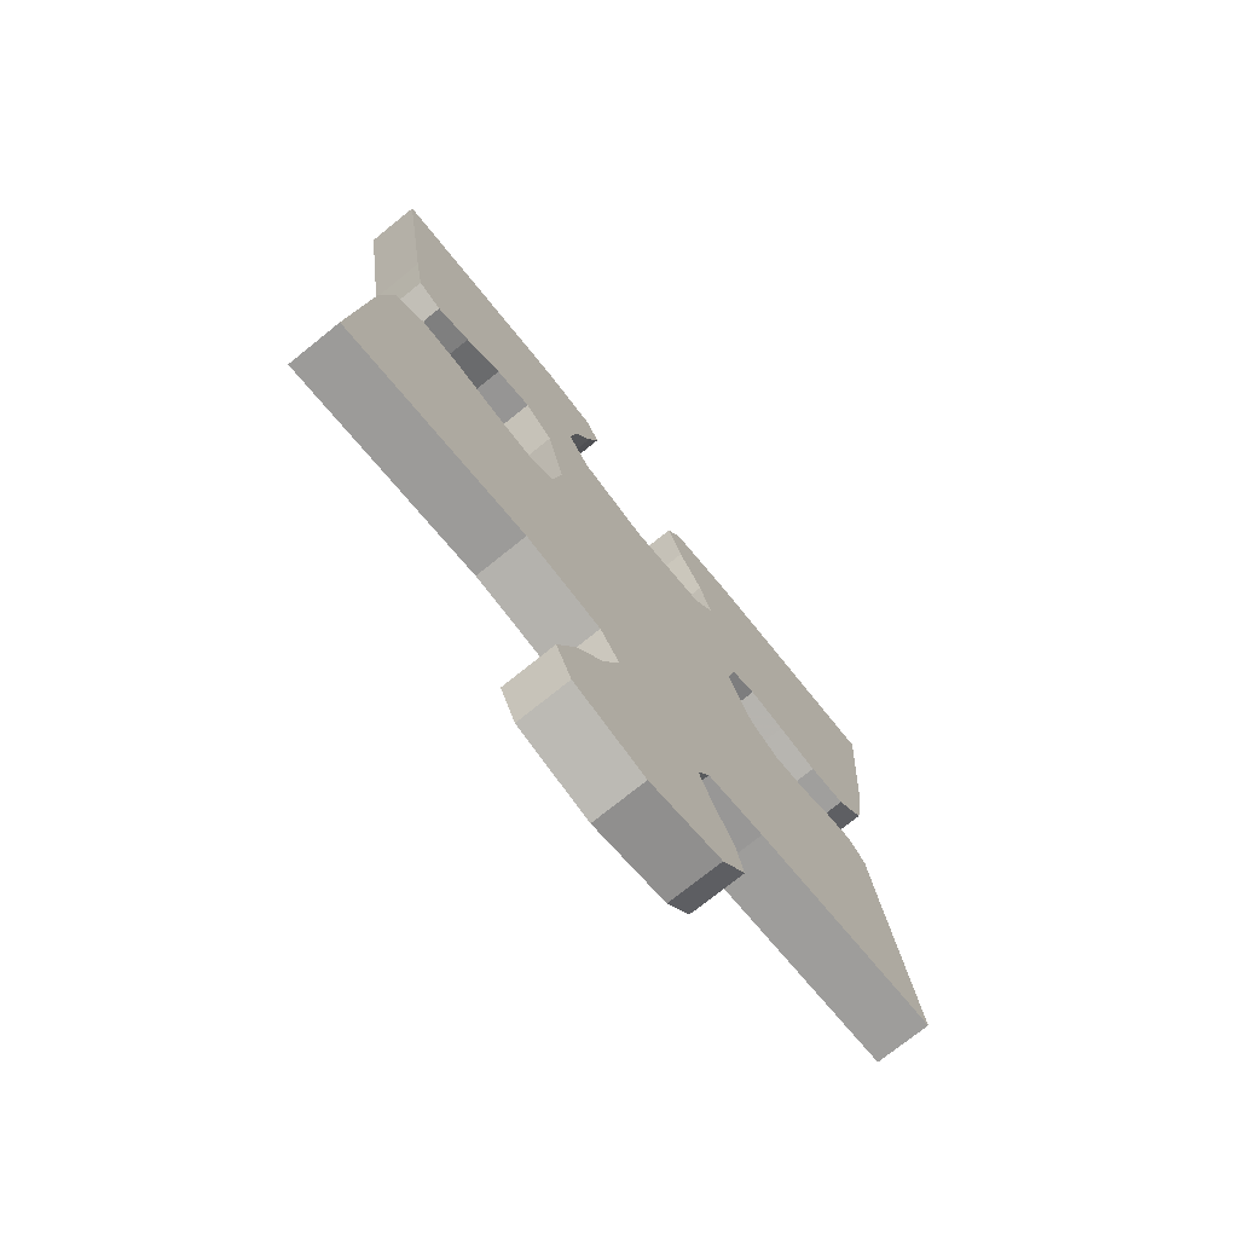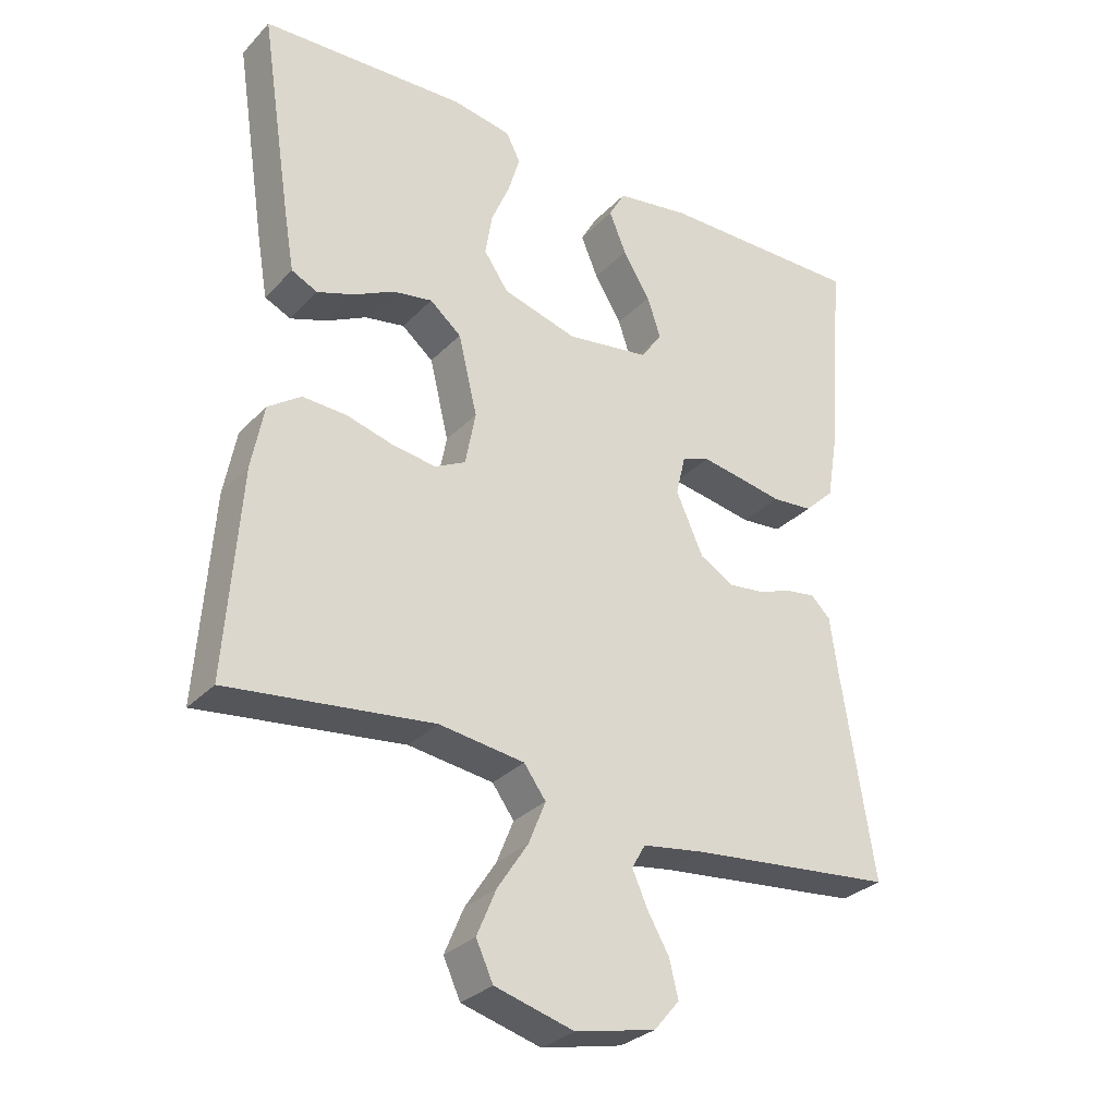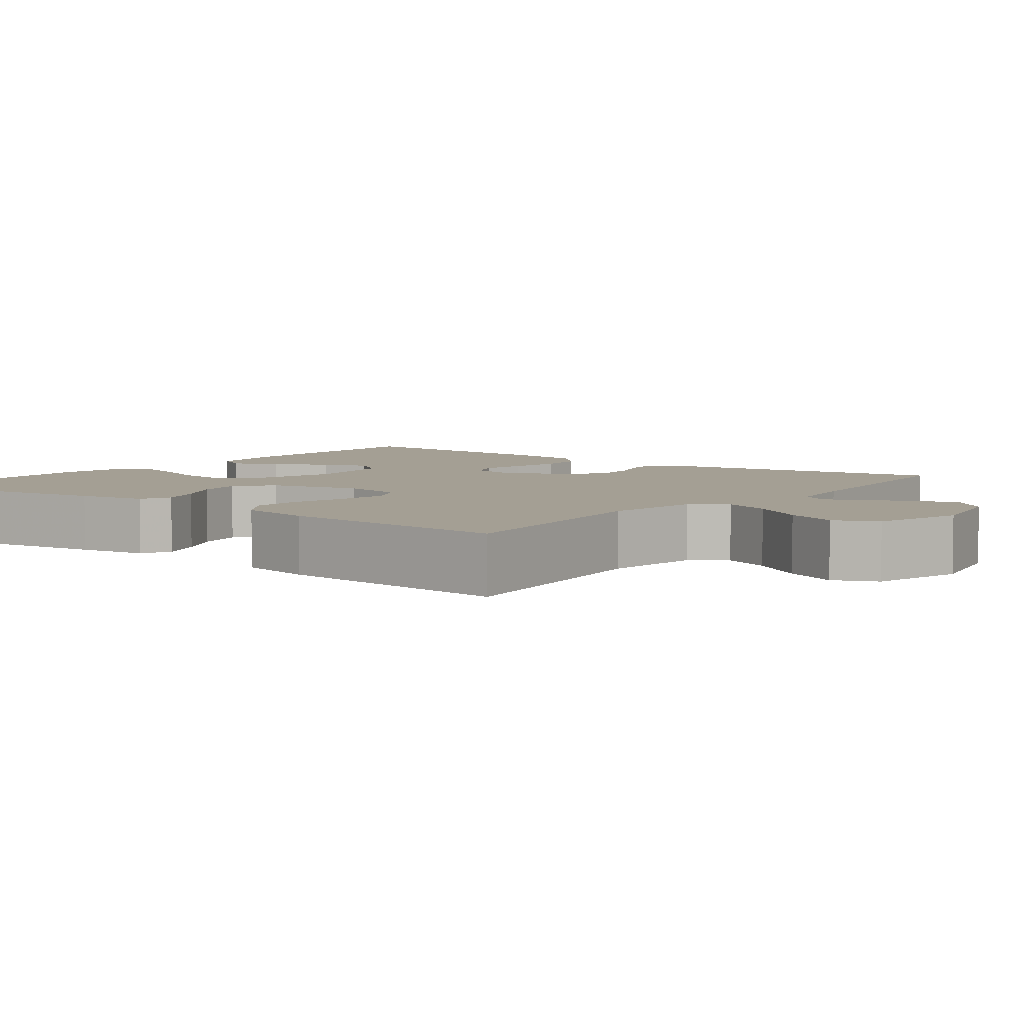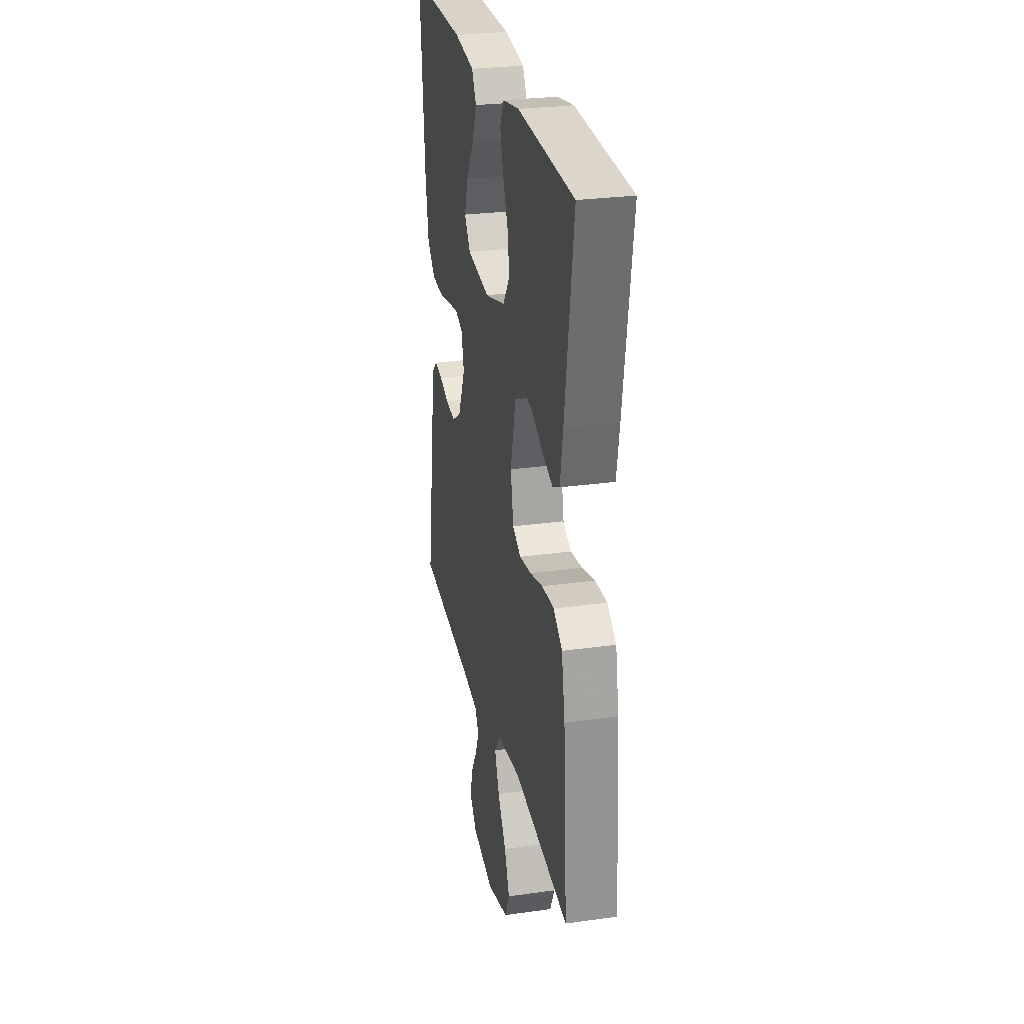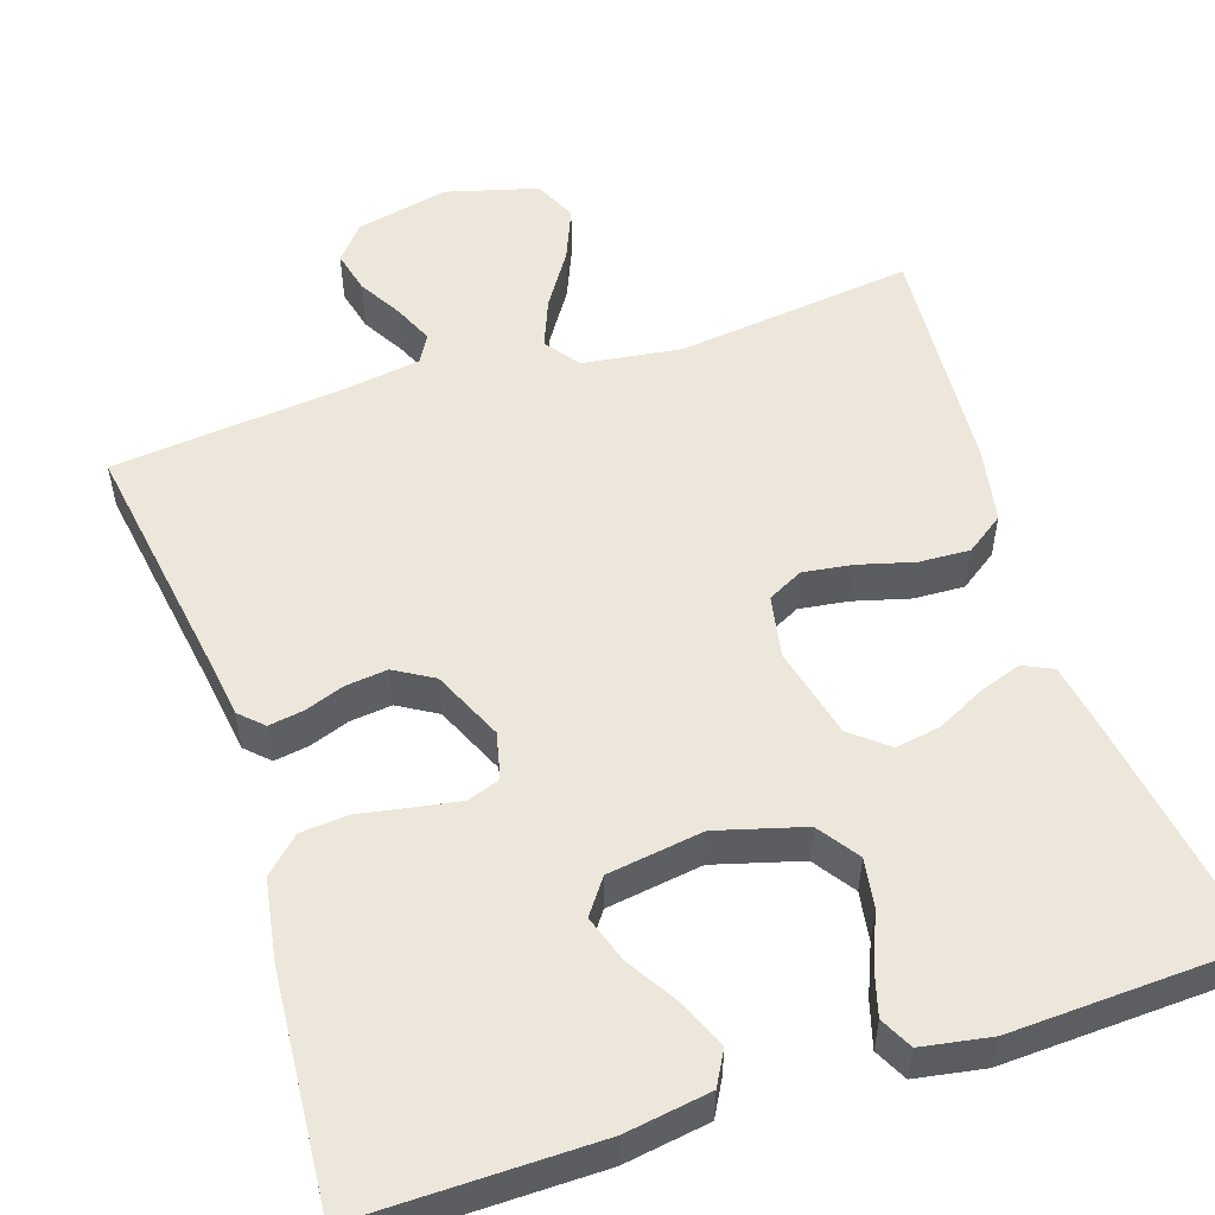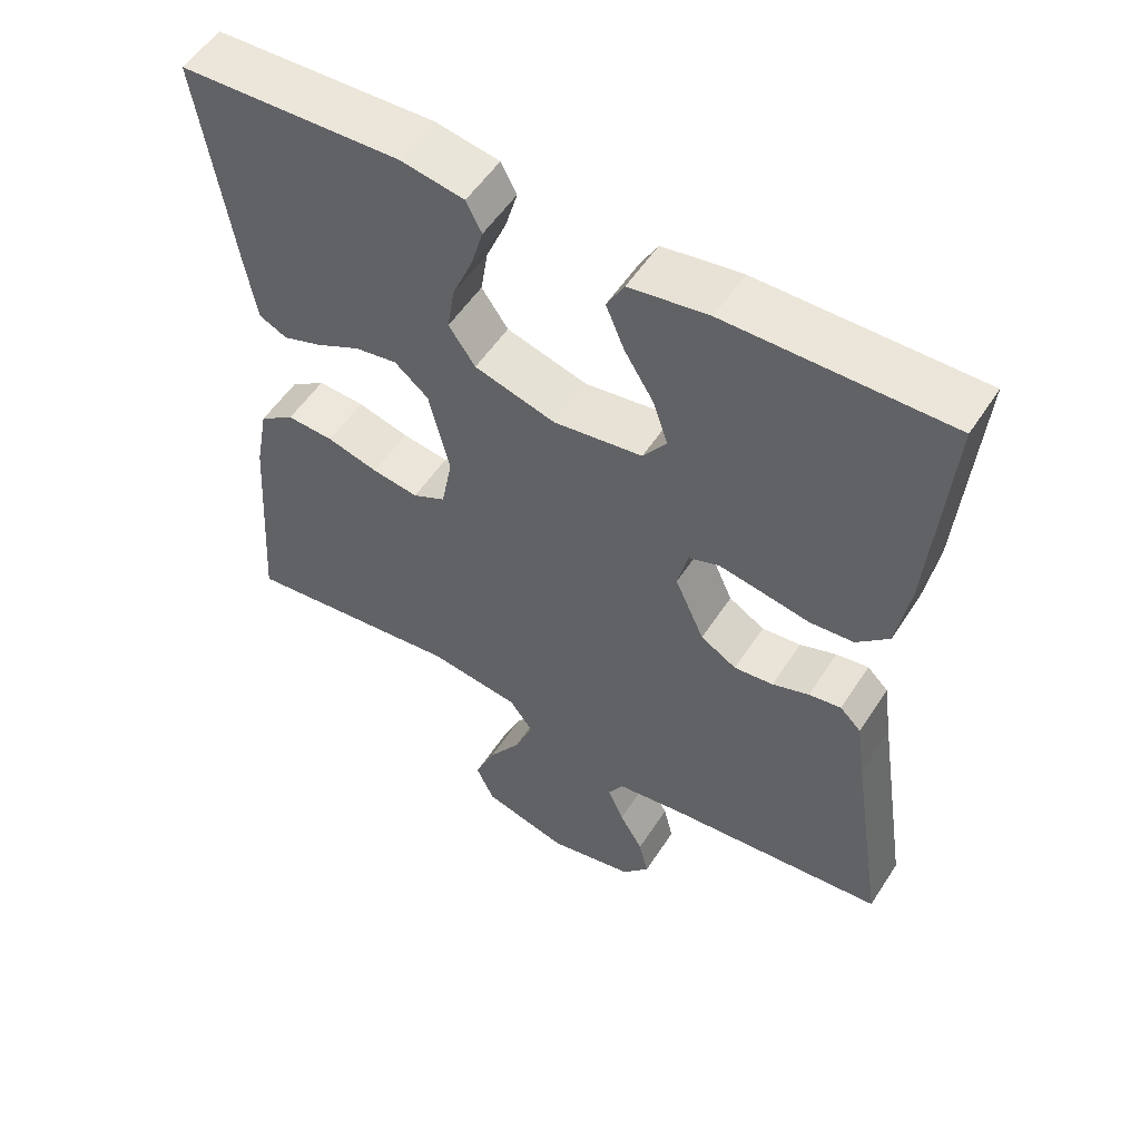
<metadata>
{"format":"obj","ext":"obj","renderer":"f3d","projection":"perspective","resolution":1024,"background":"white","views":[{"elev":-74.7,"azim":128.8,"up":"+Z"},{"elev":-30.4,"azim":145.0,"up":"+Z"},{"elev":5.5,"azim":127.7,"up":"+Y"},{"elev":27.5,"azim":77.9,"up":"+Z"},{"elev":53.6,"azim":-18.2,"up":"+Y"},{"elev":54.2,"azim":-147.6,"up":"+Z"}]}
</metadata>
<code>
v -0.5 0.07 -0.5
v -0.453 0.07 -0.2
v -0.441 0.07 -0.115
v -0.412 0.07 -0.087
v -0.368 0.07 -0.094
v -0.318 0.07 -0.112
v -0.265 0.07 -0.118
v -0.216 0.07 -0.089
v -0.176 0.07 0
v -0.19 0.07 0.059
v -0.231 0.07 0.074
v -0.29 0.07 0.064
v -0.355 0.07 0.052
v -0.415 0.07 0.057
v -0.459 0.07 0.099
v -0.476 0.07 0.2
v -0.5 0.07 0.5
v -0.2 0.07 0.497
v -0.092 0.07 0.48
v -0.068 0.07 0.437
v -0.093 0.07 0.377
v -0.133 0.07 0.312
v -0.153 0.07 0.252
v -0.121 0.07 0.208
v 0 0.07 0.19
v 0.11 0.07 0.221
v 0.146 0.07 0.273
v 0.136 0.07 0.335
v 0.109 0.07 0.399
v 0.092 0.07 0.457
v 0.113 0.07 0.498
v 0.2 0.07 0.513
v 0.5 0.07 0.5
v 0.454 0.07 0.2
v 0.439 0.07 0.113
v 0.401 0.07 0.095
v 0.347 0.07 0.114
v 0.288 0.07 0.144
v 0.23 0.07 0.154
v 0.184 0.07 0.116
v 0.156 0.07 0
v 0.171 0.07 -0.079
v 0.216 0.07 -0.102
v 0.279 0.07 -0.093
v 0.349 0.07 -0.074
v 0.413 0.07 -0.071
v 0.461 0.07 -0.105
v 0.479 0.07 -0.2
v 0.5 0.07 -0.5
v 0.2 0.07 -0.464
v 0.075 0.07 -0.481
v 0.043 0.07 -0.525
v 0.068 0.07 -0.587
v 0.113 0.07 -0.656
v 0.141 0.07 -0.723
v 0.116 0.07 -0.777
v 0 0.07 -0.809
v -0.118 0.07 -0.783
v -0.155 0.07 -0.739
v -0.142 0.07 -0.685
v -0.11 0.07 -0.63
v -0.088 0.07 -0.58
v -0.108 0.07 -0.545
v -0.2 0.07 -0.531
v -0.5 0 -0.5
v -0.453 0 -0.2
v -0.441 0 -0.115
v -0.412 0 -0.087
v -0.368 0 -0.094
v -0.318 0 -0.112
v -0.265 0 -0.118
v -0.216 0 -0.089
v -0.176 0 0
v -0.19 0 0.059
v -0.231 0 0.074
v -0.29 0 0.064
v -0.355 0 0.052
v -0.415 0 0.057
v -0.459 0 0.099
v -0.476 0 0.2
v -0.5 0 0.5
v -0.2 0 0.497
v -0.092 0 0.48
v -0.068 0 0.437
v -0.093 0 0.377
v -0.133 0 0.312
v -0.153 0 0.252
v -0.121 0 0.208
v 0 0 0.19
v 0.11 0 0.221
v 0.146 0 0.273
v 0.136 0 0.335
v 0.109 0 0.399
v 0.092 0 0.457
v 0.113 0 0.498
v 0.2 0 0.513
v 0.5 0 0.5
v 0.454 0 0.2
v 0.439 0 0.113
v 0.401 0 0.095
v 0.347 0 0.114
v 0.288 0 0.144
v 0.23 0 0.154
v 0.184 0 0.116
v 0.156 0 0
v 0.171 0 -0.079
v 0.216 0 -0.102
v 0.279 0 -0.093
v 0.349 0 -0.074
v 0.413 0 -0.071
v 0.461 0 -0.105
v 0.479 0 -0.2
v 0.5 0 -0.5
v 0.2 0 -0.464
v 0.075 0 -0.481
v 0.043 0 -0.525
v 0.068 0 -0.587
v 0.113 0 -0.656
v 0.141 0 -0.723
v 0.116 0 -0.777
v 0 0 -0.809
v -0.118 0 -0.783
v -0.155 0 -0.739
v -0.142 0 -0.685
v -0.11 0 -0.63
v -0.088 0 -0.58
v -0.108 0 -0.545
v -0.2 0 -0.531
f 59 60 61
f 58 59 61
f 57 58 61
f 56 57 61
f 55 56 61
f 54 55 61
f 53 54 61
f 52 53 61 62
f 51 52 62 63
f 48 49 50
f 47 48 50
f 46 47 50
f 45 46 50
f 44 45 50
f 43 44 50 51
f 51 63 64
f 43 51 64
f 42 43 64
f 36 37 38
f 35 36 38
f 34 35 38
f 33 34 38
f 32 33 38
f 31 32 38
f 30 31 38
f 29 30 38
f 28 29 38
f 27 28 38 39
f 26 27 39 40
f 20 21 22
f 19 20 22
f 18 19 22
f 17 18 22
f 16 17 22
f 15 16 22
f 14 15 22
f 13 14 22
f 12 13 22
f 11 12 22 23
f 10 11 23 24
f 4 5 6
f 3 4 6
f 2 3 6
f 2 6 7
f 1 2 7
f 64 1 7
f 42 64 7
f 41 42 7
f 25 26 40 41
f 24 25 41
f 10 24 41
f 9 10 41
f 41 7 8
f 8 9 41
f 125 124 123
f 125 123 122
f 125 122 121
f 125 121 120
f 125 120 119
f 125 119 118
f 125 118 117
f 126 125 117 116
f 127 126 116 115
f 114 113 112
f 114 112 111
f 114 111 110
f 114 110 109
f 114 109 108
f 115 114 108 107
f 128 127 115
f 128 115 107
f 128 107 106
f 102 101 100
f 102 100 99
f 102 99 98
f 102 98 97
f 102 97 96
f 102 96 95
f 102 95 94
f 102 94 93
f 102 93 92
f 103 102 92 91
f 104 103 91 90
f 86 85 84
f 86 84 83
f 86 83 82
f 86 82 81
f 86 81 80
f 86 80 79
f 86 79 78
f 86 78 77
f 86 77 76
f 87 86 76 75
f 88 87 75 74
f 70 69 68
f 70 68 67
f 70 67 66
f 71 70 66
f 71 66 65
f 71 65 128
f 71 128 106
f 71 106 105
f 105 104 90 89
f 105 89 88
f 105 88 74
f 105 74 73
f 72 71 105
f 105 73 72
f 1 65 66 2
f 2 66 67 3
f 3 67 68 4
f 4 68 69 5
f 5 69 70 6
f 6 70 71 7
f 7 71 72 8
f 8 72 73 9
f 9 73 74 10
f 10 74 75 11
f 11 75 76 12
f 12 76 77 13
f 13 77 78 14
f 14 78 79 15
f 15 79 80 16
f 16 80 81 17
f 17 81 82 18
f 18 82 83 19
f 19 83 84 20
f 20 84 85 21
f 21 85 86 22
f 22 86 87 23
f 23 87 88 24
f 24 88 89 25
f 25 89 90 26
f 26 90 91 27
f 27 91 92 28
f 28 92 93 29
f 29 93 94 30
f 30 94 95 31
f 31 95 96 32
f 32 96 97 33
f 33 97 98 34
f 34 98 99 35
f 35 99 100 36
f 36 100 101 37
f 37 101 102 38
f 38 102 103 39
f 39 103 104 40
f 40 104 105 41
f 41 105 106 42
f 42 106 107 43
f 43 107 108 44
f 44 108 109 45
f 45 109 110 46
f 46 110 111 47
f 47 111 112 48
f 48 112 113 49
f 49 113 114 50
f 50 114 115 51
f 51 115 116 52
f 52 116 117 53
f 53 117 118 54
f 54 118 119 55
f 55 119 120 56
f 56 120 121 57
f 57 121 122 58
f 58 122 123 59
f 59 123 124 60
f 60 124 125 61
f 61 125 126 62
f 62 126 127 63
f 63 127 128 64
f 64 128 65 1

</code>
